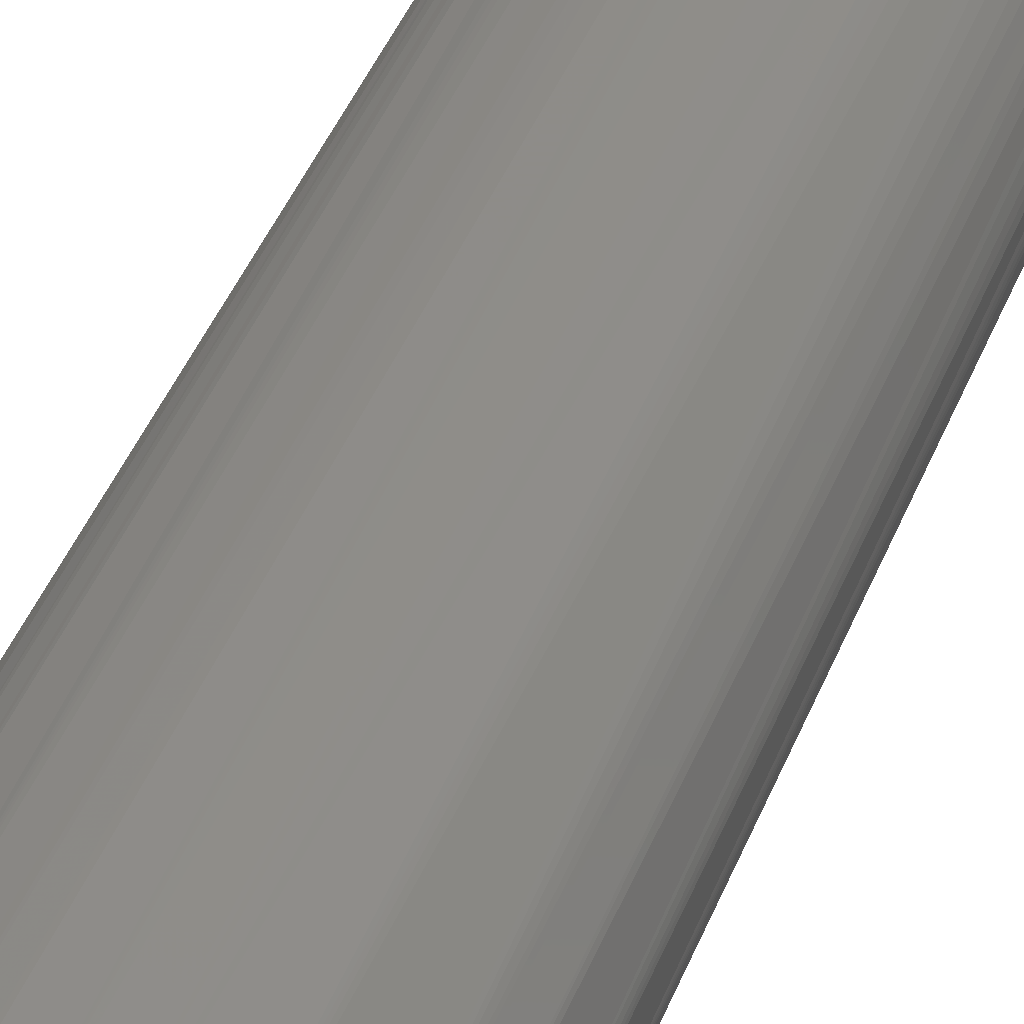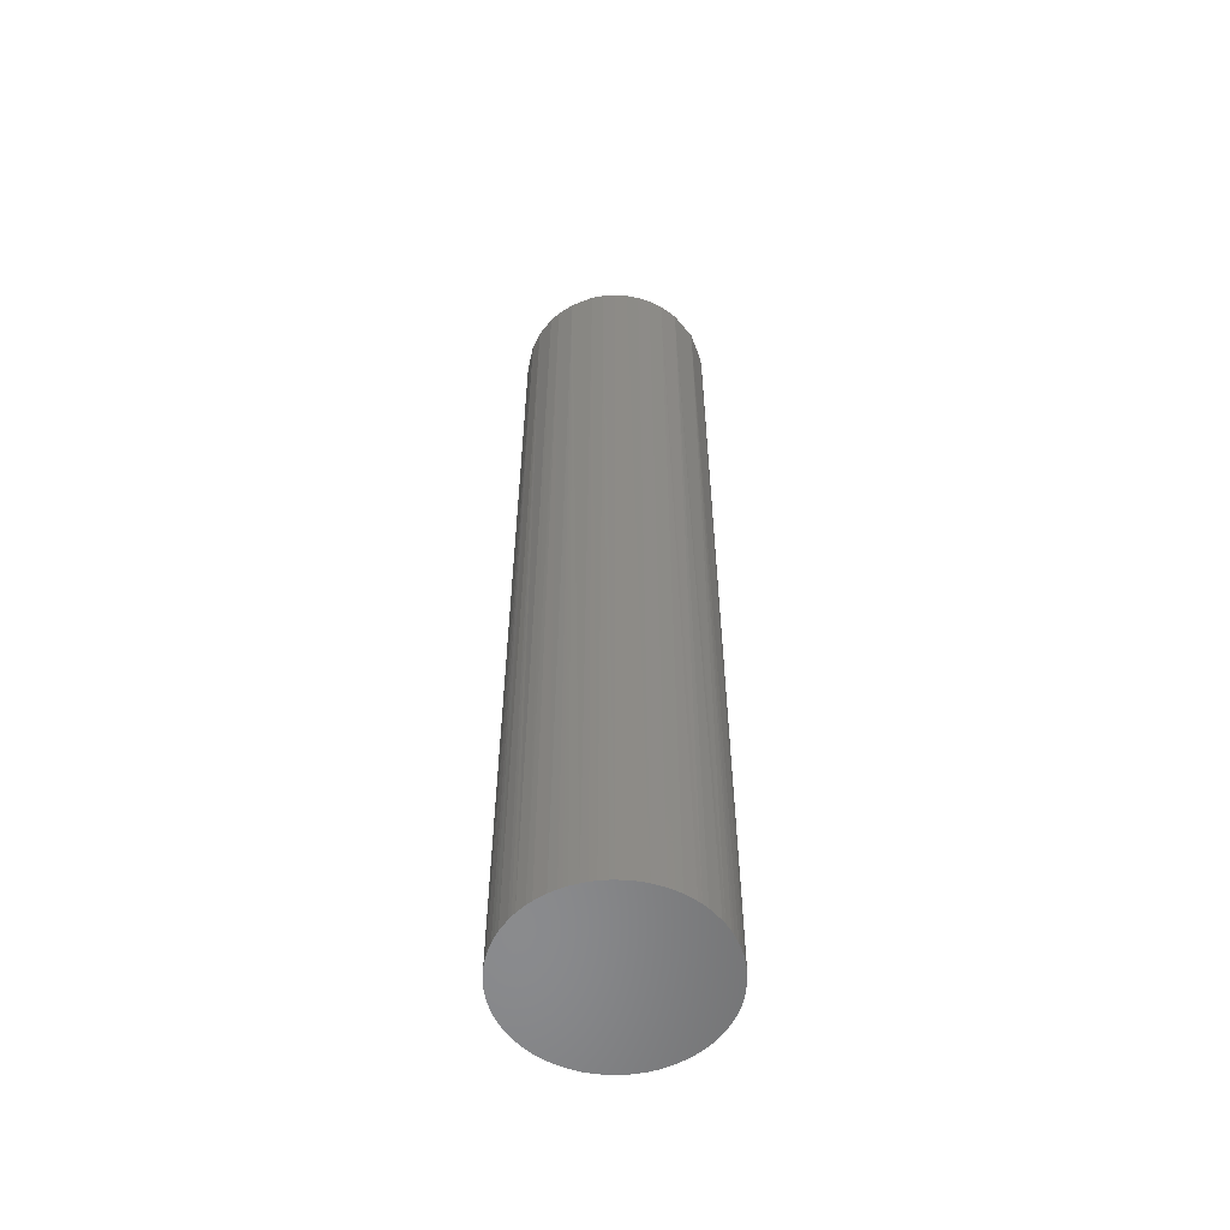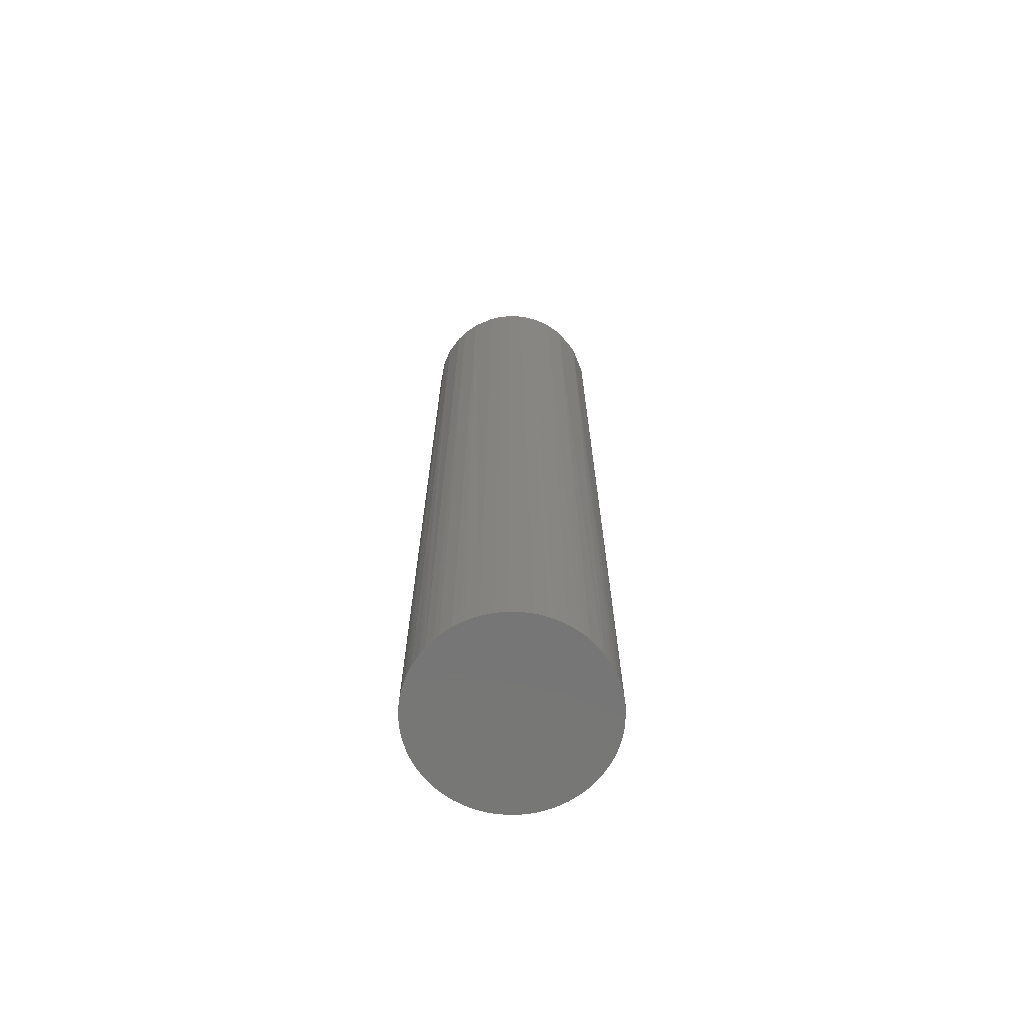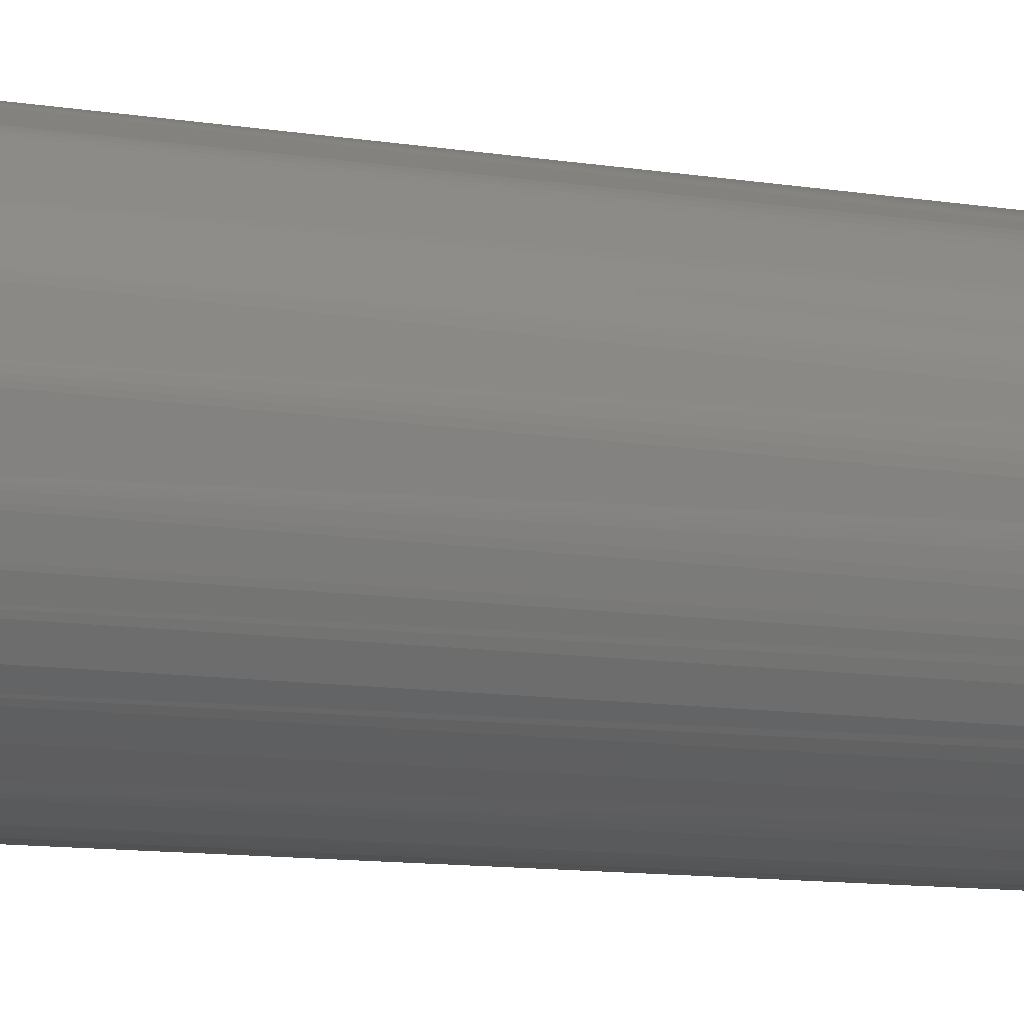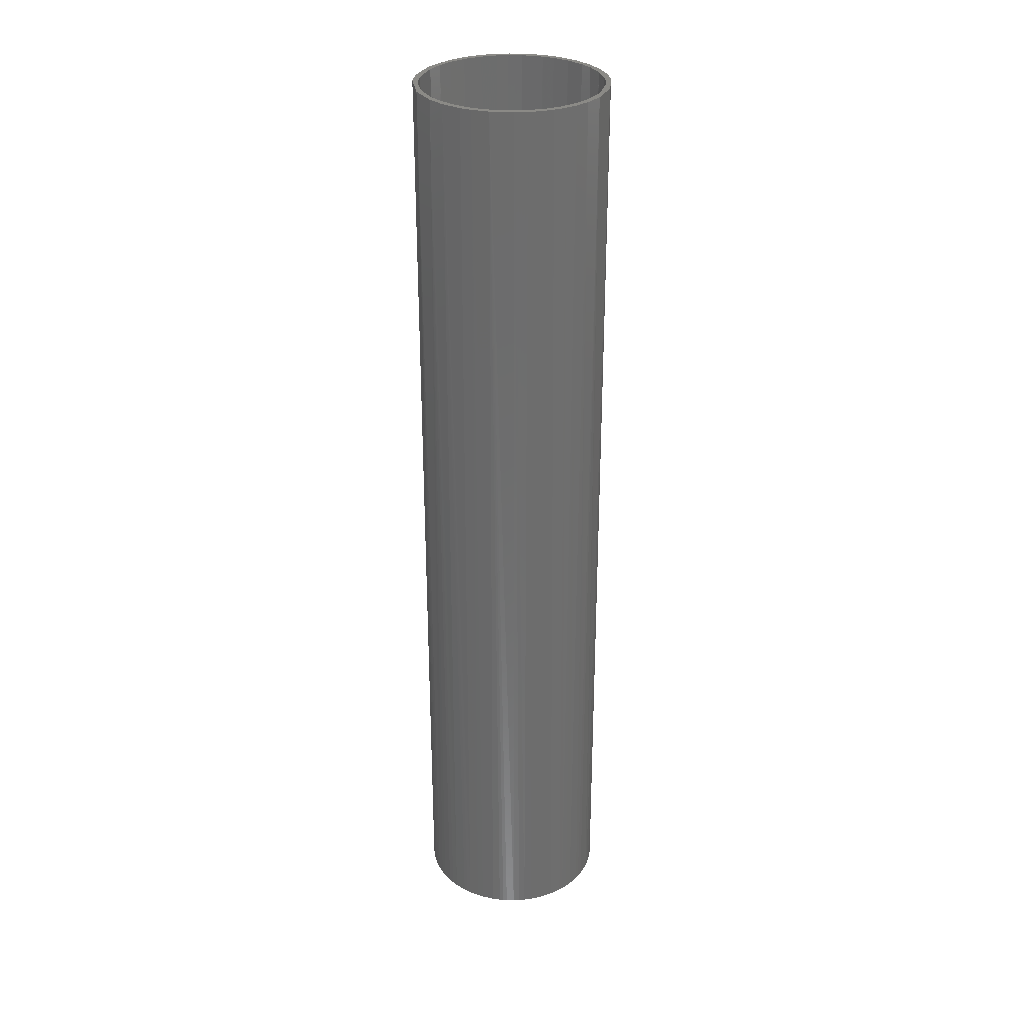
<metadata>
{"format":"stl","ext":"stl","renderer":"f3d","projection":"perspective","resolution":1024,"background":"white","views":[{"elev":37.9,"azim":18.7,"up":"+Y"},{"elev":-56.4,"azim":-127.6,"up":"+Z"},{"elev":-69.0,"azim":-126.2,"up":"+Z"},{"elev":-7.0,"azim":57.9,"up":"+Y"},{"elev":30.4,"azim":-143.8,"up":"+Z"}]}
</metadata>
<code>
# stl→obj: 234 verts, 464 faces
v 0.04121 0.02261 0.005649
v 0.04691 0.003074 0.005649
v 0.04344 0.01799 0.005649
v 0.03965 0.02526 0.005649
v 0.03666 0.02942 0.005649
v 0.03466 0.03176 0.005649
v 0.04661 0.006137 0.005649
v 0.04541 0.01217 0.005649
v 0.04484 0.01414 0.005649
v -0.006137 0.04661 0.005649
v 0.04541 -0.01217 0.005649
v -0.003074 0.04691 0.005649
v -0.01799 0.04344 0.005649
v -0.01217 0.04541 0.005649
v -0.01018 0.0459 0.005649
v -0.02351 0.04072 0.005649
v -0.01987 0.04261 0.005649
v -0.02697 0.03851 0.005649
v -0.0325 0.03395 0.005649
v -0.02862 0.0373 0.005649
v -0.008164 0.0463 0.005649
v 0.04302 -0.01893 0.005649
v 0.04451 -0.01511 0.005649
v -0.04484 -0.01414 0.005649
v -0.03851 0.02697 0.005649
v -0.0373 0.02862 0.005649
v -0.0417 0.02171 0.005649
v -0.03466 0.03176 0.005649
v -0.04344 0.01799 0.005649
v -0.04418 0.01608 0.005649
v -0.04684 0.004098 0.005649
v -0.0463 0.008164 0.005649
v -0.04702 0 0.005649
v -0.04691 -0.003074 0.005649
v -0.04566 0.01117 0.005649
v 0.0383 0.03214 0.003649
v 0.02309 -0.04435 0.003649
v 0.03611 0.03457 0.003649
v 0.02777 0.04156 0.003649
v 0.03044 0.03967 0.003649
v 0.03378 0.03686 0.003649
v 0.025 0.0433 0.003649
v 0.009752 0.04903 0.003649
v 0.006526 0.04957 0.003649
v 0.01294 0.0483 0.003649
v 0.04532 0.02113 0.003649
v 0.0433 0.025 0.003649
v 0.04619 0.01913 0.003649
v 0.02113 0.04532 0.003649
v 0.04156 0.02777 0.003649
v 0.0483 0.01294 0.003649
v 0.04769 0.01503 0.003649
v 0.04924 0.008682 0.003649
v 0.04969 0.005442 0.003649
v 0.04995 0.002181 0.003649
v -0.01294 0.0483 0.003649
v -0.009752 0.04903 0.003649
v 0.01812 0.04659 0.003649
v -0.002181 0.04995 0.003649
v 0 0.05 0.003649
v -0.004358 0.04981 0.003649
v -0.02309 0.04435 0.003649
v -0.01913 0.04619 0.003649
v -0.03044 0.03967 0.003649
v -0.03296 0.03758 0.003649
v -0.025 0.0433 0.003649
v -0.02686 0.04217 0.003649
v -0.03535 0.03535 0.003649
v -0.0433 0.025 0.003649
v -0.03967 0.03044 0.003649
v -0.0383 0.03214 0.003649
v -0.04532 0.02113 0.003649
v -0.0483 0.01294 0.003649
v -0.04903 0.009752 0.003649
v -0.04619 0.01913 0.003649
v -0.04957 0.006526 0.003649
v -0.04769 0.01503 0.003649
v 0.0483 -0.01294 0.003649
v 0.04903 -0.009752 0.003649
v 0.04734 -0.01607 0.003649
v 0.04981 -0.004358 0.003649
v 0.04995 -0.002181 0.003649
v 0.05 0 0.003649
v 0.03967 -0.03044 0.003649
v 0.0433 -0.025 0.003649
v 0.0383 -0.03214 0.003649
v 0.04619 -0.01913 0.003649
v 0.03535 -0.03535 0.003649
v 0.02686 -0.04217 0.003649
v 0.04532 -0.02113 0.003649
v 0.025 -0.0433 0.003649
v 0.03296 -0.03758 0.003649
v 0.03044 -0.03967 0.003649
v 0 -0.05 0.003649
v 0.002181 -0.04995 0.003649
v 0.004358 -0.04981 0.003649
v 0.01913 -0.04619 0.003649
v 0.01294 -0.0483 0.003649
v 0.009752 -0.04903 0.003649
v -0.03044 -0.03967 0.003649
v -0.03378 -0.03686 0.003649
v -0.03967 -0.03044 0.003649
v -0.04156 -0.02777 0.003649
v -0.05 0 0.003649
v -0.0483 -0.01294 0.003649
v -0.04969 -0.005442 0.003649
v -0.04995 -0.002181 0.003649
v -0.04532 -0.02113 0.003649
v -0.0433 -0.025 0.003649
v -0.04619 -0.01913 0.003649
v -0.04769 -0.01503 0.003649
v 0.04702 0 0.005649
v 0.01987 0.04261 0.005649
v 0.04684 -0.004098 0.005649
v 0.0463 -0.008164 0.005649
v 0.01799 0.04344 0.005649
v 0.01217 0.04541 0.005649
v -0.03176 -0.03466 0.005649
v -0.03395 -0.0325 0.005649
v -0.01294 -0.0483 0.003649
v -0.0171 -0.04698 0.003649
v -0.009752 -0.04903 0.003649
v -0.01913 -0.04619 0.003649
v -0.006526 -0.04957 0.003649
v -0.025 -0.0433 0.003649
v -0.02113 -0.04532 0.003649
v -0.03686 -0.03378 0.003649
v 0.03466 -0.03176 0.005649
v 0.0373 -0.02862 0.005649
v -0.01799 -0.04344 0.005649
v -0.01987 -0.04261 0.005649
v -0.02697 -0.03851 0.005649
v -0.02351 -0.04072 0.005649
v -0.02862 -0.0373 0.005649
v -0.01217 -0.04541 0.005649
v 2.832e-16 -0.04702 0.005649
v -0.004098 -0.04684 0.005649
v -0.006137 -0.04661 0.005649
v -0.008164 -0.0463 0.005649
v -0.01018 -0.0459 0.005649
v -0.04344 -0.01799 0.005649
v -0.04261 -0.01987 0.005649
v -0.0417 -0.02171 0.005649
v -0.0373 -0.02862 0.005649
v -0.03965 -0.02526 0.005649
v -0.04566 -0.01117 0.005649
v -0.04661 -0.006137 0.005649
v 0.01018 0.0459 0.005649
v -2.832e-16 0.04702 0.005649
v 0.004098 0.04684 0.005649
v 0.006137 0.04661 0.005649
v 0.008164 0.0463 0.005649
v 0.03176 0.03466 0.005649
v 0.02351 0.04072 0.005649
v 0.02697 0.03851 0.005649
v 0.02862 0.0373 0.005649
v 0.01799 -0.04344 0.005649
v 0.01315 -0.04513 0.005649
v 0.01018 -0.0459 0.005649
v 0.006137 -0.04661 0.005649
v 0.003074 -0.04691 0.005649
v 0.02079 -0.04216 0.005649
v 0.0325 -0.03395 0.005649
v 0.02862 -0.0373 0.005649
v 0.02697 -0.03851 0.005649
v 0.02351 -0.04072 0.005649
v 0.0417 -0.02171 0.005649
v 0.03851 -0.02697 0.005649
v -0.04696 0.001537 0.5026
v -0.0433 0.025 0.5026
v -0.03908 0.02611 0.5026
v -0.03358 0.03286 0.5026
v -0.03044 0.03967 0.5026
v -0.03535 0.03535 0.5026
v -0.01135 0.04866 0.5026
v -0.02013 0.04575 0.5026
v -0.02942 0.03666 0.5026
v -0.005442 0.04969 0.5026
v -0.007151 0.04646 0.5026
v 0.04619 0.01913 0.5026
v 0.04646 0.007151 0.5026
v 0.04212 0.02077 0.5026
v 0.01117 0.04566 0.5026
v 0.001537 0.04696 0.5026
v 0.02777 0.04156 0.5026
v 0.01799 0.04344 0.5026
v 0.03286 0.03358 0.5026
v 0.04981 0.004358 0.5026
v -0.03755 -0.03293 0.5026
v -0.0317 -0.03862 0.5026
v -0.02404 -0.04383 0.5026
v -0.01451 -0.04782 0.5026
v -0.01117 -0.04566 0.5026
v -0.01799 -0.04344 0.5026
v -0.04969 0.005442 0.5026
v -0.04566 -0.01117 0.5026
v -0.04577 0.01015 0.5026
v -0.04619 0.01913 0.5026
v -0.0483 0.01294 0.5026
v -0.01655 0.04397 0.5026
v 0.005442 0.04969 0.5026
v 0.04156 0.02777 0.5026
v 0.03908 0.02611 0.5026
v 0.01451 0.04782 0.5026
v 0.02611 0.03908 0.5026
v -0.03286 -0.03358 0.5026
v -0.02611 -0.03908 0.5026
v -0.001537 -0.04696 0.5026
v -0.04981 -0.004358 0.5026
v -0.04619 -0.01913 0.5026
v -0.04646 -0.007151 0.5026
v -0.04015 -0.02436 0.5026
v -0.03666 -0.02942 0.5026
v -0.03967 0.03044 0.5026
v -0.04302 0.01893 0.5026
v 0.04696 -0.001537 0.5026
v 0.0436 -0.01751 0.5026
v -0.005442 -0.04969 0.5026
v 0.01314 -0.04508 0.5026
v 0.007151 -0.04646 0.5026
v 0.03044 -0.03967 0.5026
v 0.005442 -0.04969 0.5026
v 0.01135 -0.04866 0.5026
v 0.02013 -0.04575 0.5026
v 0.02351 -0.04072 0.5026
v 0.02942 -0.03666 0.5026
v 0.03535 -0.03535 0.5026
v 0.0433 -0.025 0.5026
v 0.03358 -0.03286 0.5026
v 0.03908 -0.02611 0.5026
v 0.04619 -0.01913 0.5026
v 0.04866 -0.01135 0.5026
v 0.04606 -0.009162 0.5026
v 0.03967 -0.03044 0.5026
f 1 2 3
f 4 2 1
f 5 2 4
f 6 2 5
f 7 8 2
f 8 9 2
f 9 3 2
f 10 11 12
f 13 11 14
f 14 11 15
f 16 11 17
f 17 11 13
f 18 11 16
f 19 11 20
f 20 11 18
f 15 11 21
f 21 11 10
f 22 23 24
f 25 11 26
f 27 11 25
f 26 11 28
f 29 11 27
f 28 11 19
f 30 23 29
f 31 23 32
f 31 33 23
f 33 34 23
f 32 23 35
f 35 23 30
f 36 37 38
f 39 40 37
f 38 37 41
f 40 41 37
f 42 39 37
f 43 37 44
f 45 37 43
f 46 37 47
f 48 37 46
f 49 42 37
f 36 50 37
f 47 37 50
f 51 37 52
f 53 37 51
f 54 37 53
f 55 37 54
f 56 57 37
f 58 49 37
f 45 58 37
f 48 52 37
f 59 60 37
f 60 44 37
f 61 37 57
f 59 37 61
f 62 63 37
f 64 37 65
f 66 37 67
f 56 37 63
f 67 37 64
f 65 37 68
f 62 37 66
f 69 70 37
f 68 37 71
f 71 37 70
f 69 37 72
f 73 37 74
f 72 37 75
f 74 37 76
f 77 37 73
f 75 37 77
f 78 37 79
f 80 37 78
f 81 79 37
f 82 81 37
f 55 83 37
f 83 82 37
f 84 37 85
f 86 37 84
f 87 37 80
f 88 89 86
f 87 90 37
f 90 85 37
f 91 86 89
f 37 86 91
f 92 89 88
f 93 89 92
f 94 37 95
f 96 95 37
f 97 98 37
f 98 99 37
f 96 37 99
f 100 101 37
f 102 103 37
f 104 76 37
f 105 106 37
f 106 107 37
f 107 104 37
f 108 37 109
f 103 109 37
f 110 37 108
f 111 105 37
f 110 111 37
f 112 113 114
f 114 113 115
f 115 113 11
f 2 113 112
f 116 117 11
f 118 22 119
f 120 121 37
f 122 120 37
f 121 123 37
f 124 122 37
f 94 124 37
f 100 37 125
f 126 125 37
f 123 126 37
f 102 37 127
f 127 37 101
f 128 129 130
f 130 22 131
f 132 133 22
f 131 22 133
f 134 22 118
f 130 135 128
f 136 128 137
f 137 128 138
f 138 128 139
f 139 128 140
f 140 128 135
f 141 142 22
f 142 143 22
f 119 22 144
f 143 145 22
f 145 144 22
f 24 23 146
f 34 147 23
f 146 23 147
f 117 148 11
f 12 11 149
f 150 149 11
f 151 150 11
f 152 151 11
f 148 152 11
f 6 153 2
f 116 11 113
f 113 2 154
f 154 2 155
f 155 2 156
f 156 2 153
f 134 132 22
f 24 141 22
f 157 128 158
f 128 159 158
f 128 160 159
f 128 161 160
f 128 136 161
f 162 163 128
f 162 164 163
f 162 165 164
f 162 166 165
f 162 128 157
f 11 29 23
f 22 130 167
f 168 167 130
f 129 168 130
f 31 169 33
f 170 72 75
f 27 25 171
f 26 172 25
f 173 65 68
f 174 68 71
f 174 71 70
f 175 56 63
f 63 62 176
f 18 177 20
f 57 178 61
f 175 57 56
f 10 179 21
f 14 15 179
f 48 180 52
f 180 48 46
f 7 181 8
f 181 9 8
f 3 182 1
f 117 183 148
f 152 148 183
f 150 184 149
f 185 40 39
f 39 42 185
f 186 117 116
f 40 185 41
f 6 187 153
f 52 188 51
f 189 127 101
f 125 190 100
f 191 125 126
f 121 191 123
f 126 123 191
f 192 122 124
f 193 137 138
f 194 135 130
f 107 195 104
f 24 146 196
f 24 196 141
f 197 31 32
f 26 28 172
f 198 77 73
f 73 74 199
f 199 74 76
f 197 32 35
f 198 75 77
f 173 64 65
f 200 17 13
f 18 16 177
f 201 59 61
f 184 10 12
f 177 16 17
f 12 149 184
f 46 47 202
f 202 47 50
f 202 50 36
f 181 3 9
f 203 6 5
f 49 204 42
f 204 49 58
f 205 154 155
f 204 58 45
f 204 45 43
f 154 205 113
f 55 54 188
f 202 36 38
f 201 44 60
f 201 60 59
f 172 28 19
f 197 30 29
f 197 35 30
f 69 72 170
f 101 100 190
f 206 134 118
f 207 133 132
f 179 15 21
f 67 176 66
f 67 64 176
f 200 13 14
f 132 134 206
f 207 130 131
f 188 53 51
f 136 137 208
f 136 208 161
f 209 107 106
f 209 105 111
f 210 110 108
f 146 147 211
f 210 108 109
f 210 109 103
f 189 103 102
f 189 102 127
f 212 145 143
f 196 143 142
f 213 119 144
f 183 150 151
f 19 20 177
f 176 62 66
f 70 69 214
f 29 27 215
f 5 4 203
f 195 76 104
f 202 38 41
f 155 156 187
f 216 7 2
f 207 131 133
f 11 23 217
f 1 182 4
f 94 218 124
f 169 34 33
f 169 147 34
f 142 141 196
f 187 156 153
f 183 151 152
f 205 116 113
f 118 119 206
f 192 121 120
f 120 122 192
f 140 135 193
f 139 140 193
f 193 138 139
f 53 188 54
f 218 94 95
f 204 43 44
f 208 160 161
f 219 158 159
f 106 105 209
f 212 144 145
f 220 159 160
f 221 92 88
f 218 95 96
f 99 222 96
f 223 99 98
f 97 223 98
f 97 37 224
f 224 37 91
f 93 92 221
f 162 157 225
f 225 166 162
f 163 164 226
f 165 225 164
f 227 88 86
f 227 86 84
f 87 228 90
f 229 128 163
f 229 129 128
f 168 230 167
f 231 80 78
f 232 81 82
f 232 83 55
f 22 217 23
f 11 233 115
f 216 112 114
f 229 168 129
f 216 2 112
f 158 219 157
f 89 224 91
f 89 93 224
f 225 165 166
f 210 111 110
f 87 80 231
f 217 22 167
f 78 79 232
f 232 79 81
f 232 82 83
f 233 114 115
f 85 228 84
f 85 90 228
f 169 31 197
f 198 170 75
f 173 68 174
f 175 63 176
f 178 57 175
f 41 185 202
f 107 209 195
f 25 172 171
f 27 171 215
f 199 198 73
f 173 176 64
f 182 3 181
f 201 204 44
f 186 183 117
f 150 183 184
f 116 205 186
f 232 55 188
f 187 6 203
f 70 214 174
f 101 190 189
f 170 214 69
f 125 191 190
f 207 132 206
f 172 19 177
f 194 193 135
f 14 179 200
f 17 200 177
f 208 137 193
f 180 46 202
f 209 111 210
f 169 211 147
f 212 143 196
f 184 179 10
f 197 29 215
f 182 203 4
f 130 207 194
f 124 218 192
f 201 61 178
f 7 216 181
f 188 52 180
f 204 185 42
f 155 187 205
f 121 192 191
f 189 210 103
f 211 196 146
f 144 212 213
f 160 208 220
f 206 119 213
f 164 225 226
f 227 221 88
f 222 99 223
f 159 220 219
f 223 97 224
f 229 163 226
f 227 84 234
f 231 228 87
f 76 195 199
f 230 168 229
f 11 217 233
f 232 231 78
f 96 222 218
f 157 219 225
f 93 221 224
f 233 216 114
f 234 84 228
f 167 230 217
f 210 189 212
f 206 213 189
f 213 212 189
f 189 190 206
f 207 206 190
f 190 191 207
f 192 194 191
f 207 191 194
f 193 194 192
f 192 218 193
f 222 220 208
f 193 218 208
f 211 169 209
f 211 209 196
f 210 196 209
f 196 210 212
f 222 208 218
f 224 219 223
f 223 220 222
f 220 223 219
f 221 225 224
f 227 226 221
f 219 224 225
f 226 227 229
f 225 221 226
f 230 229 234
f 227 234 229
f 216 233 232
f 188 216 232
f 234 228 230
f 232 217 231
f 231 217 228
f 230 228 217
f 217 232 233
f 170 171 214
f 172 214 171
f 198 215 170
f 199 215 198
f 195 197 199
f 171 170 215
f 215 199 197
f 197 195 169
f 195 209 169
f 172 177 174
f 173 174 177
f 214 172 174
f 179 184 178
f 201 178 184
f 176 200 175
f 175 179 178
f 179 175 200
f 177 200 176
f 176 173 177
f 181 216 188
f 188 180 181
f 202 182 180
f 181 180 182
f 187 202 185
f 187 203 202
f 182 202 203
f 185 205 187
f 185 204 186
f 186 204 183
f 201 183 204
f 205 185 186
f 183 201 184

</code>
